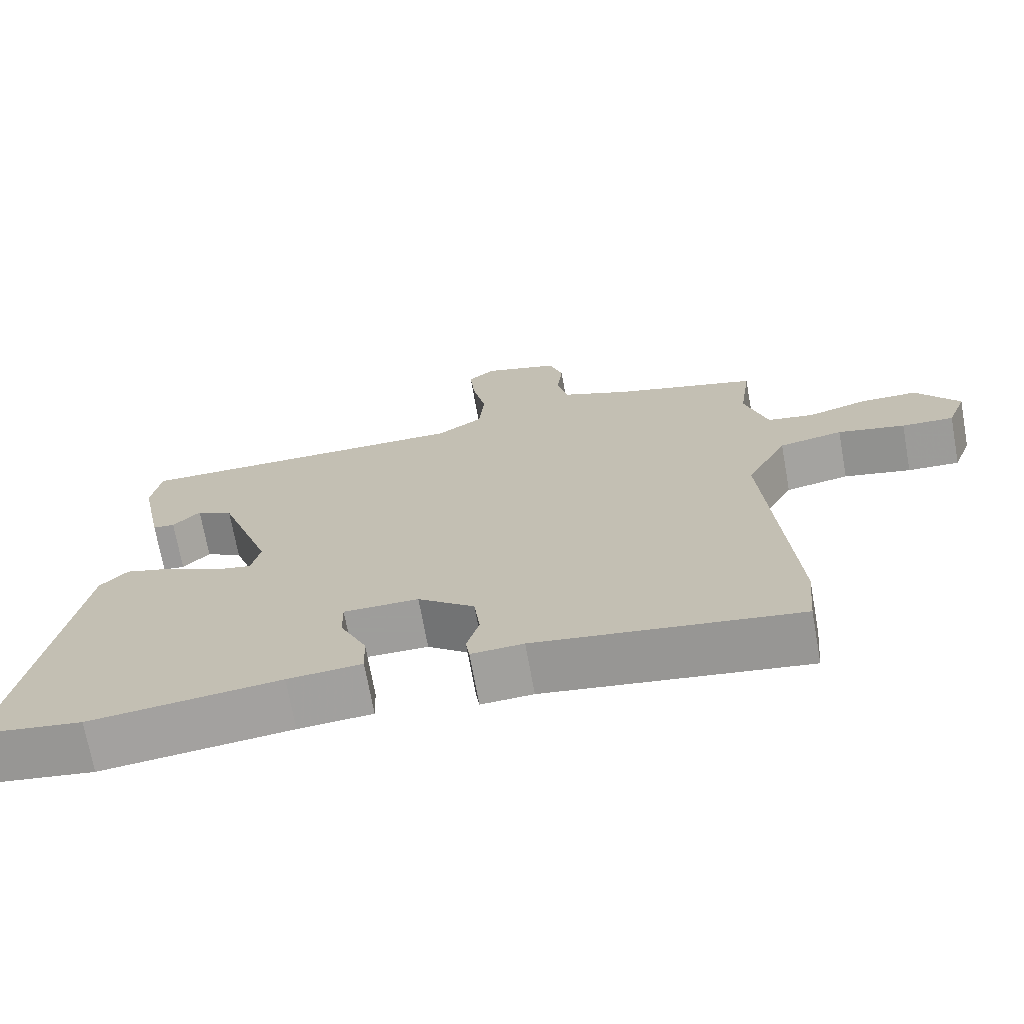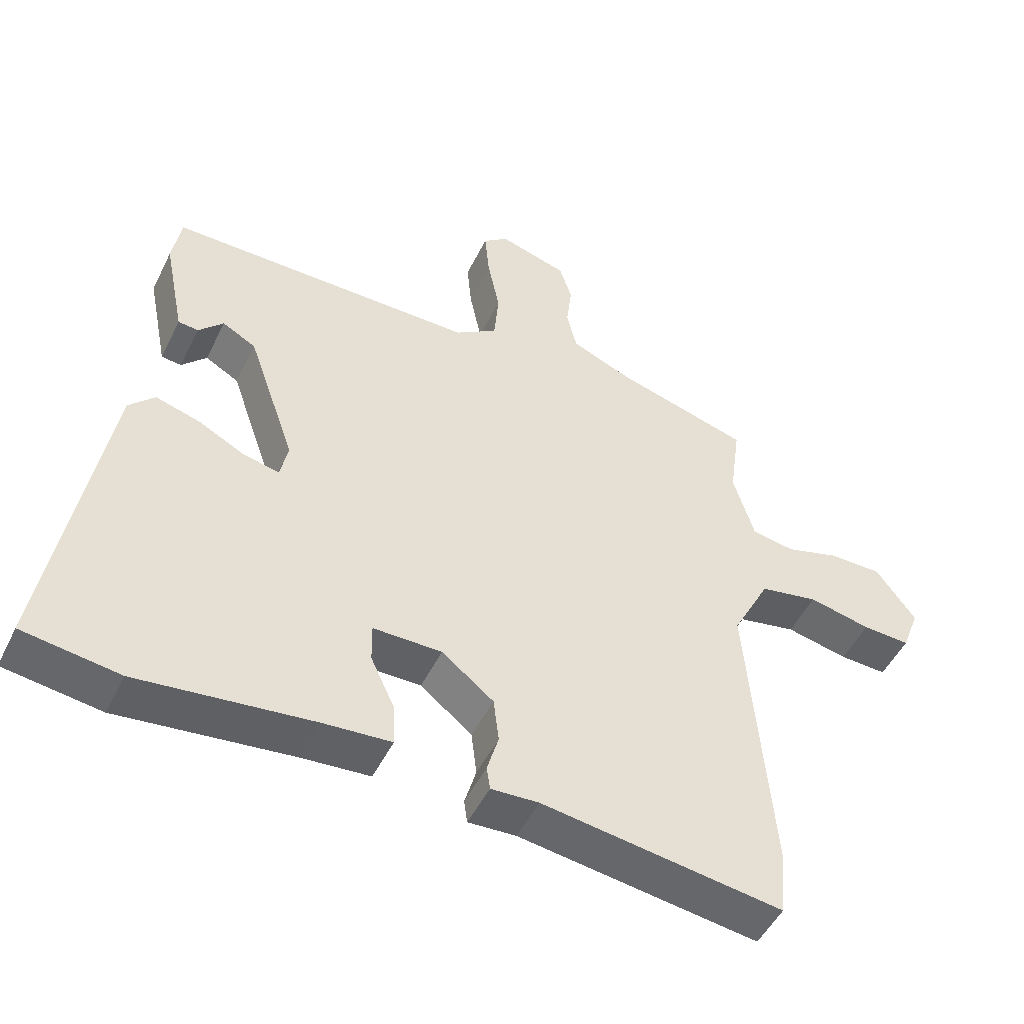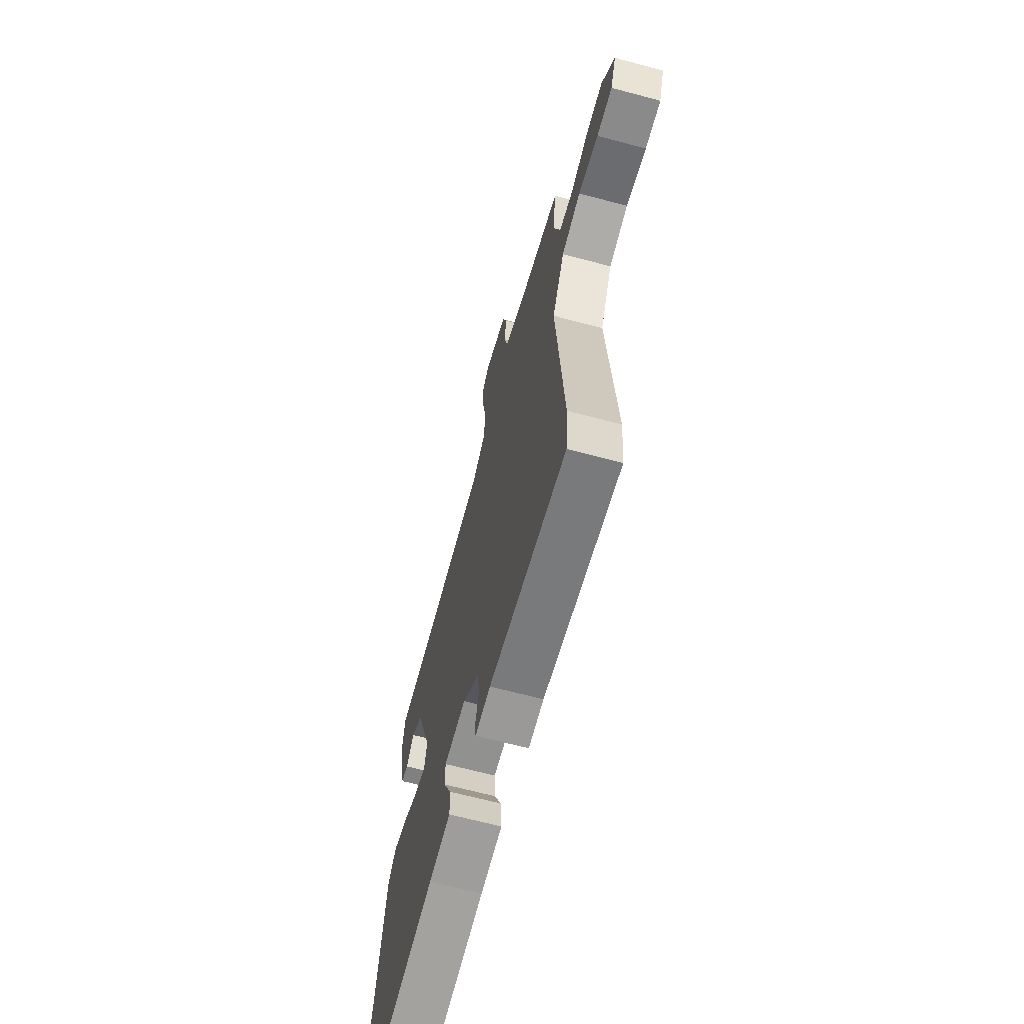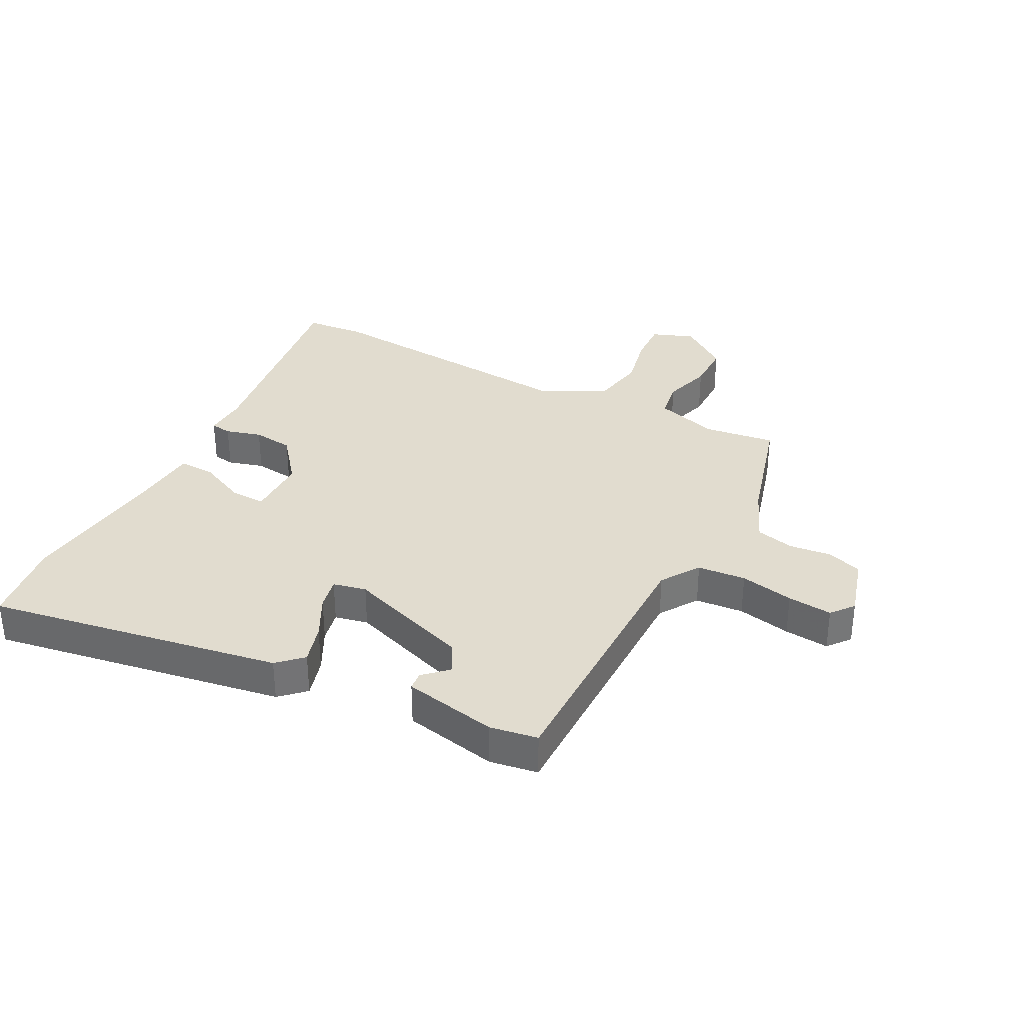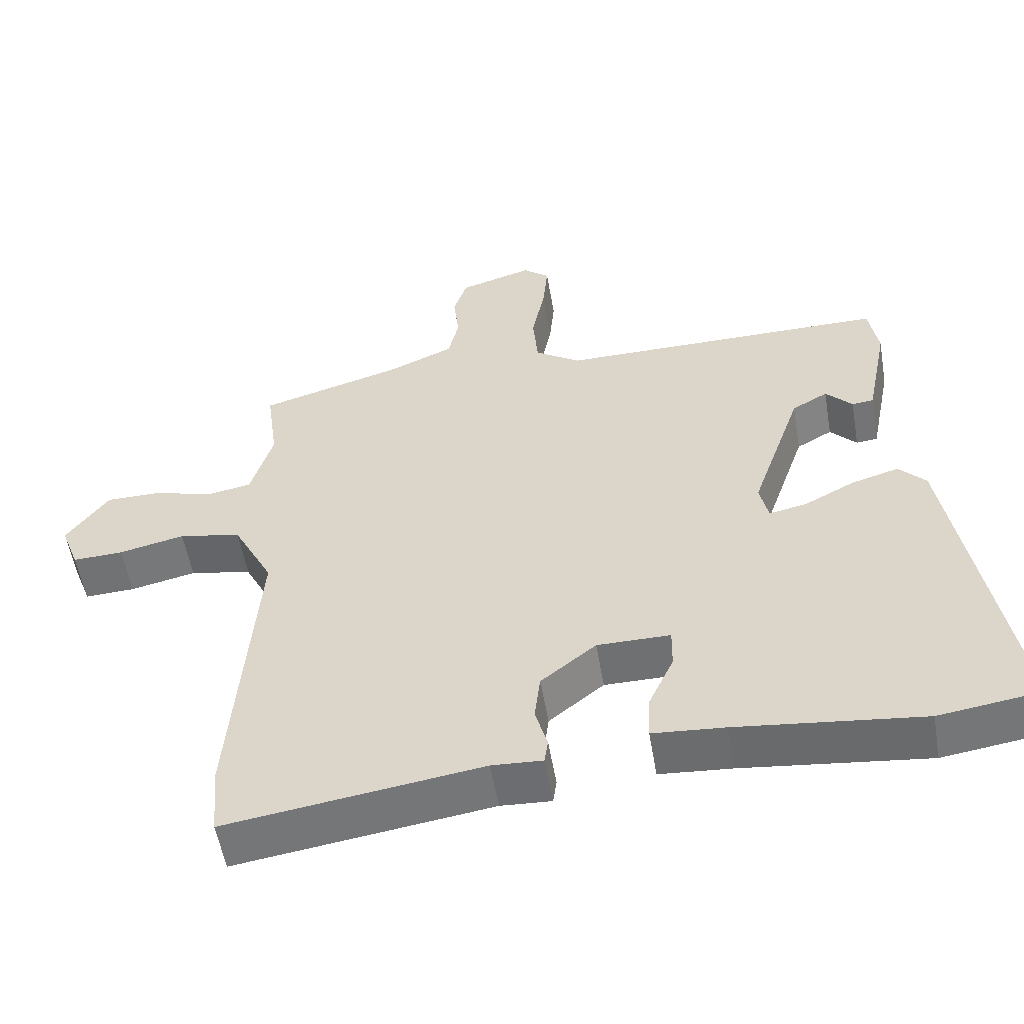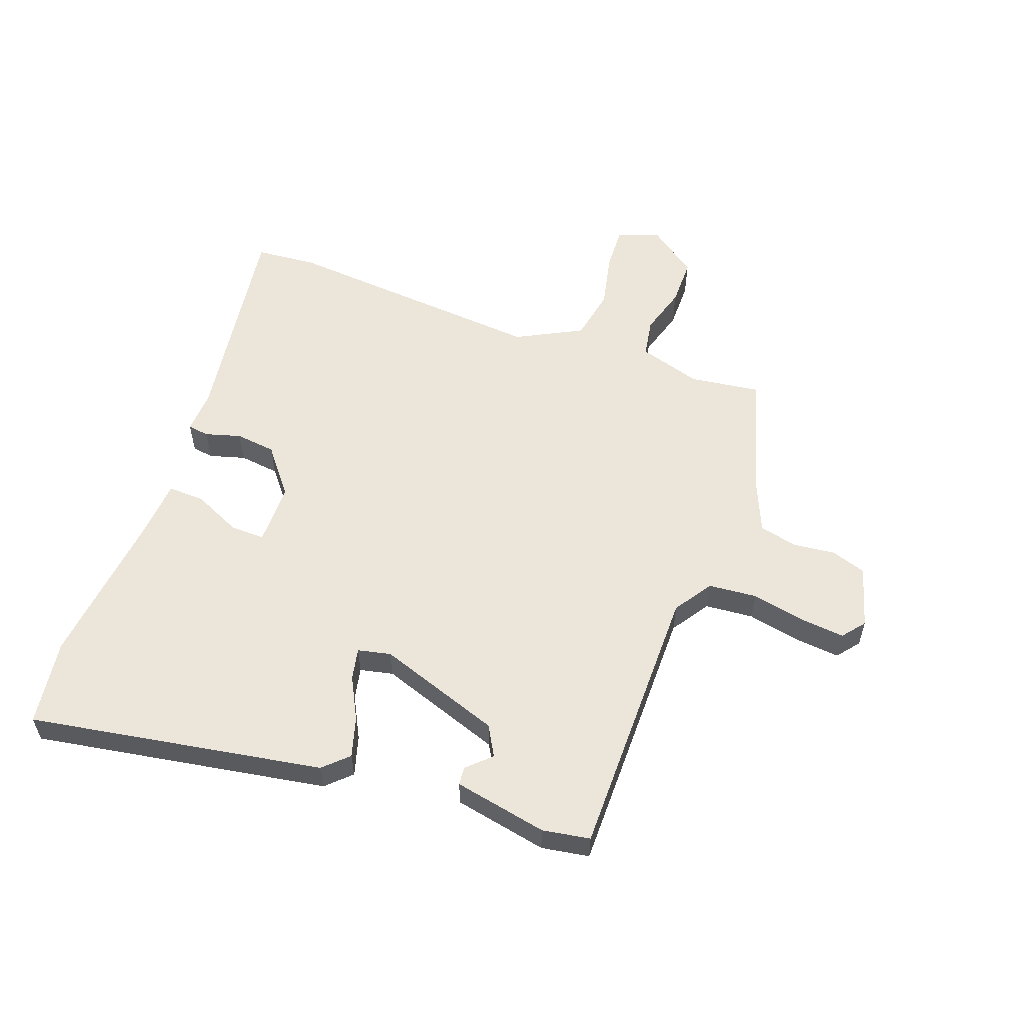
<metadata>
{"format":"obj","ext":"obj","renderer":"f3d","projection":"perspective","resolution":1024,"background":"white","views":[{"elev":-70.7,"azim":10.2,"up":"+Z"},{"elev":-49.7,"azim":-25.5,"up":"+Z"},{"elev":-65.9,"azim":75.0,"up":"+Z"},{"elev":34.2,"azim":-62.5,"up":"+Y"},{"elev":-54.9,"azim":-170.3,"up":"+Z"},{"elev":56.8,"azim":-70.0,"up":"+Y"}]}
</metadata>
<code>
v 0.505 0.07 0.456
v 0.489 0.07 0.339
v 0.52 0.07 0.235
v 0.584 0.07 0.224
v 0.664 0.07 0.248
v 0.743 0.07 0.248
v 0.802 0.07 0.167
v 0.776 0.07 0.098
v 0.705 0.07 0.101
v 0.613 0.07 0.121
v 0.526 0.07 0.104
v 0.47 0.07 -0.004
v 0.505 0.07 -0.444
v 0.496 0.07 -0.544
v 0.139 0.07 -0.494
v 0.068 0.07 -0.498
v 0.063 0.07 -0.463
v 0.08 0.07 -0.404
v 0.072 0.07 -0.337
v -0.005 0.07 -0.276
v -0.107 0.07 -0.276
v -0.106 0.07 -0.333
v -0.07 0.07 -0.411
v -0.068 0.07 -0.472
v -0.169 0.07 -0.48
v -0.427 0.07 -0.51
v -0.57 0.07 -0.49
v -0.488 0.07 -0.003
v -0.45 0.07 0.037
v -0.384 0.07 0.018
v -0.314 0.07 -0.018
v -0.261 0.07 -0.029
v -0.249 0.07 0.026
v -0.32 0.07 0.231
v -0.37 0.07 0.259
v -0.407 0.07 0.22
v -0.437 0.07 0.223
v -0.468 0.07 0.378
v -0.455 0.07 0.457
v 0.005 0.07 0.457
v 0.068 0.07 0.499
v 0.075 0.07 0.579
v 0.057 0.07 0.668
v 0.05 0.07 0.742
v 0.087 0.07 0.772
v 0.189 0.07 0.742
v 0.208 0.07 0.684
v 0.2 0.07 0.614
v 0.215 0.07 0.551
v 0.307 0.07 0.512
v 0.505 0 0.456
v 0.489 0 0.339
v 0.52 0 0.235
v 0.584 0 0.224
v 0.664 0 0.248
v 0.743 0 0.248
v 0.802 0 0.167
v 0.776 0 0.098
v 0.705 0 0.101
v 0.613 0 0.121
v 0.526 0 0.104
v 0.47 0 -0.004
v 0.505 0 -0.444
v 0.496 0 -0.544
v 0.139 0 -0.494
v 0.068 0 -0.498
v 0.063 0 -0.463
v 0.08 0 -0.404
v 0.072 0 -0.337
v -0.005 0 -0.276
v -0.107 0 -0.276
v -0.106 0 -0.333
v -0.07 0 -0.411
v -0.068 0 -0.472
v -0.169 0 -0.48
v -0.427 0 -0.51
v -0.57 0 -0.49
v -0.488 0 -0.003
v -0.45 0 0.037
v -0.384 0 0.018
v -0.314 0 -0.018
v -0.261 0 -0.029
v -0.249 0 0.026
v -0.32 0 0.231
v -0.37 0 0.259
v -0.407 0 0.22
v -0.437 0 0.223
v -0.468 0 0.378
v -0.455 0 0.457
v 0.005 0 0.457
v 0.068 0 0.499
v 0.075 0 0.579
v 0.057 0 0.668
v 0.05 0 0.742
v 0.087 0 0.772
v 0.189 0 0.742
v 0.208 0 0.684
v 0.2 0 0.614
v 0.215 0 0.551
v 0.307 0 0.512
f 45 46 47 48
f 45 48 49
f 42 43 44 45
f 42 45 49
f 41 42 49 50
f 38 39 40
f 35 36 37 38
f 34 35 38 40
f 33 34 40 41
f 28 29 30 31
f 28 31 32
f 25 26 27 28
f 25 28 32
f 22 23 24 25
f 21 22 25 32
f 20 21 32 33
f 15 16 17 18
f 15 18 19
f 12 13 14 15
f 11 12 15 19
f 7 8 9 10
f 7 10 11
f 4 5 6 7
f 3 4 7 11
f 2 3 11 19
f 20 33 41 50
f 19 20 50
f 1 2 19 50
f 98 97 96 95
f 99 98 95
f 95 94 93 92
f 99 95 92
f 100 99 92 91
f 90 89 88
f 88 87 86 85
f 90 88 85 84
f 91 90 84 83
f 81 80 79 78
f 82 81 78
f 78 77 76 75
f 82 78 75
f 75 74 73 72
f 82 75 72 71
f 83 82 71 70
f 68 67 66 65
f 69 68 65
f 65 64 63 62
f 69 65 62 61
f 60 59 58 57
f 61 60 57
f 57 56 55 54
f 61 57 54 53
f 69 61 53 52
f 100 91 83 70
f 100 70 69
f 100 69 52 51
f 1 51 52 2
f 2 52 53 3
f 3 53 54 4
f 4 54 55 5
f 5 55 56 6
f 6 56 57 7
f 7 57 58 8
f 8 58 59 9
f 9 59 60 10
f 10 60 61 11
f 11 61 62 12
f 12 62 63 13
f 13 63 64 14
f 14 64 65 15
f 15 65 66 16
f 16 66 67 17
f 17 67 68 18
f 18 68 69 19
f 19 69 70 20
f 20 70 71 21
f 21 71 72 22
f 22 72 73 23
f 23 73 74 24
f 24 74 75 25
f 25 75 76 26
f 26 76 77 27
f 27 77 78 28
f 28 78 79 29
f 29 79 80 30
f 30 80 81 31
f 31 81 82 32
f 32 82 83 33
f 33 83 84 34
f 34 84 85 35
f 35 85 86 36
f 36 86 87 37
f 37 87 88 38
f 38 88 89 39
f 39 89 90 40
f 40 90 91 41
f 41 91 92 42
f 42 92 93 43
f 43 93 94 44
f 44 94 95 45
f 45 95 96 46
f 46 96 97 47
f 47 97 98 48
f 48 98 99 49
f 49 99 100 50
f 50 100 51 1

</code>
